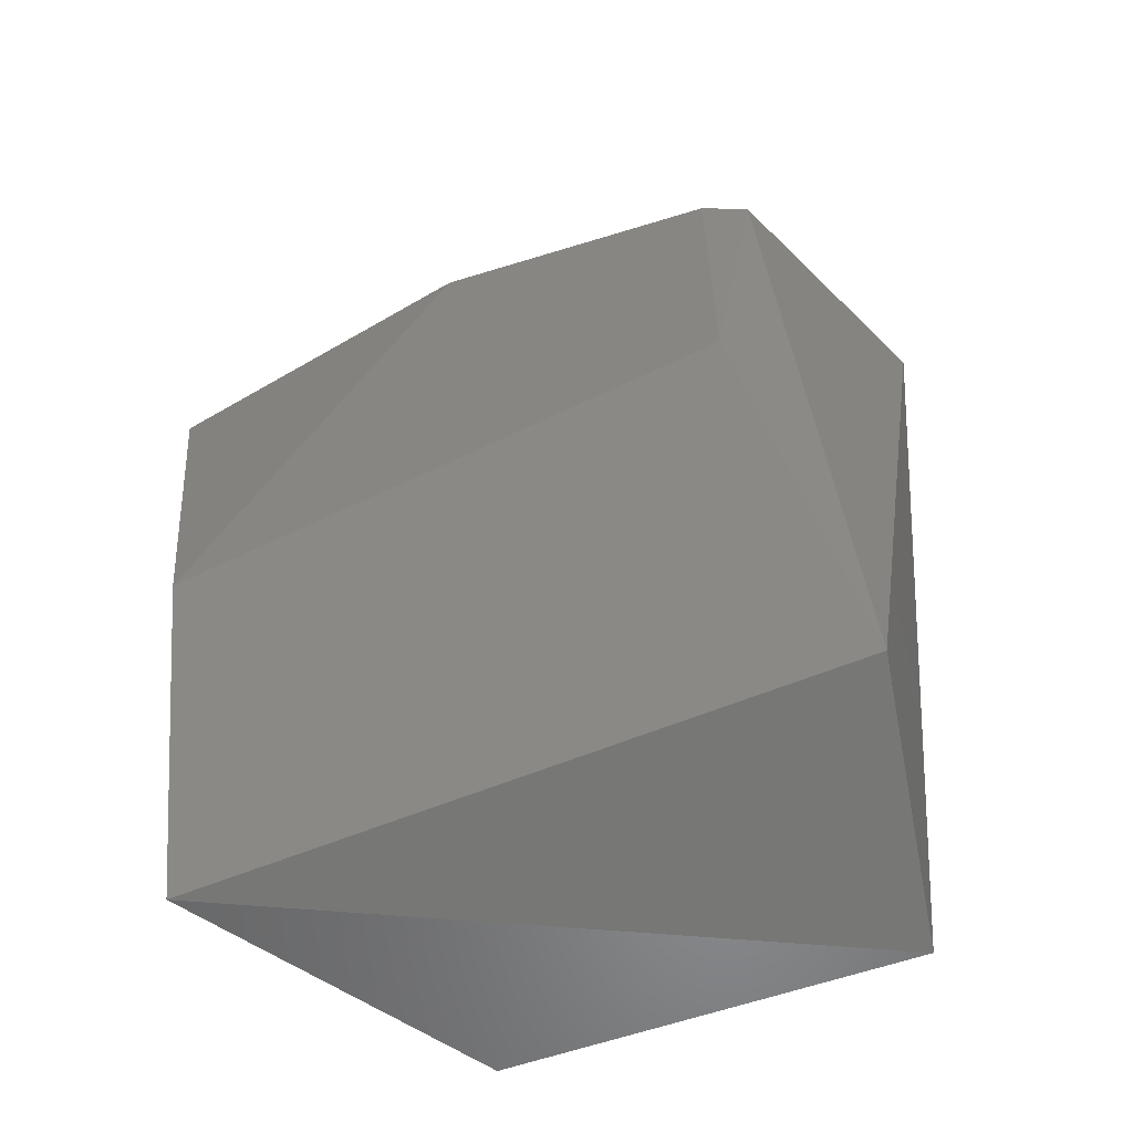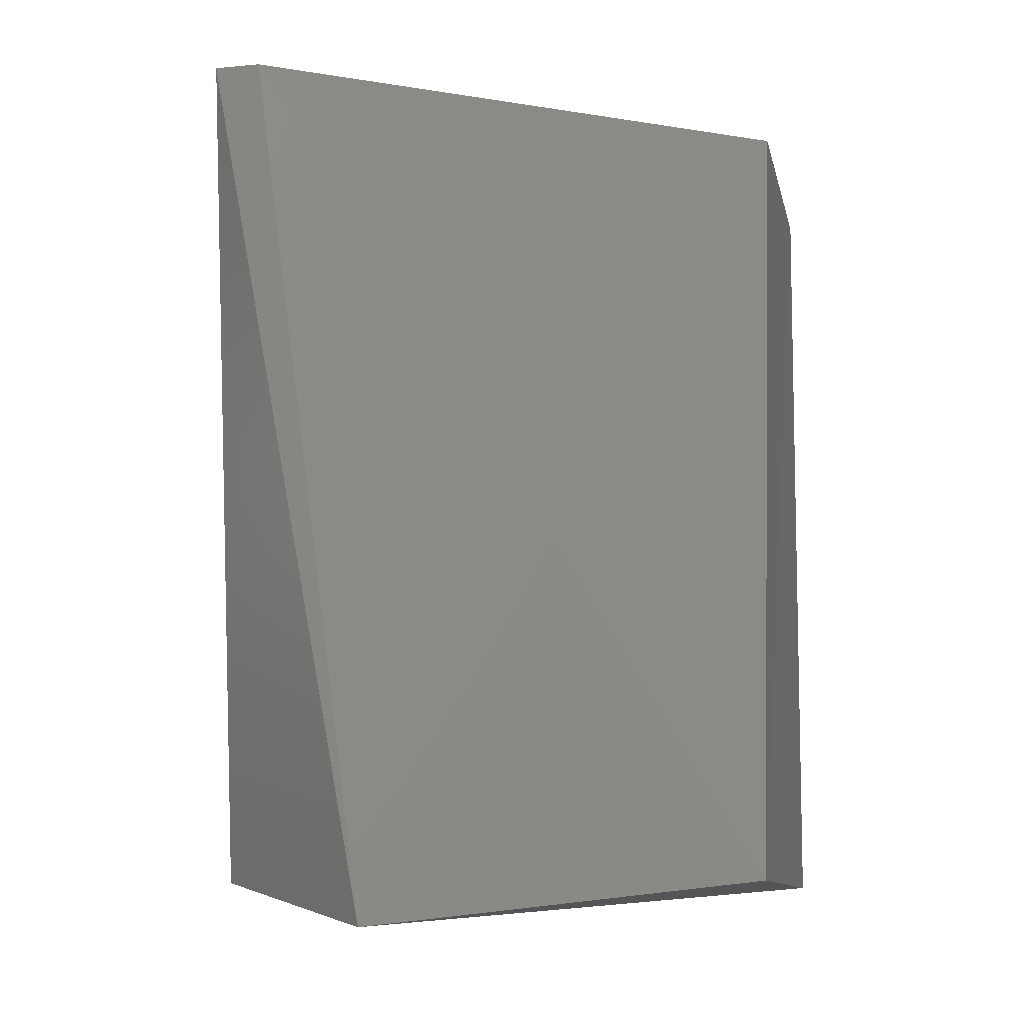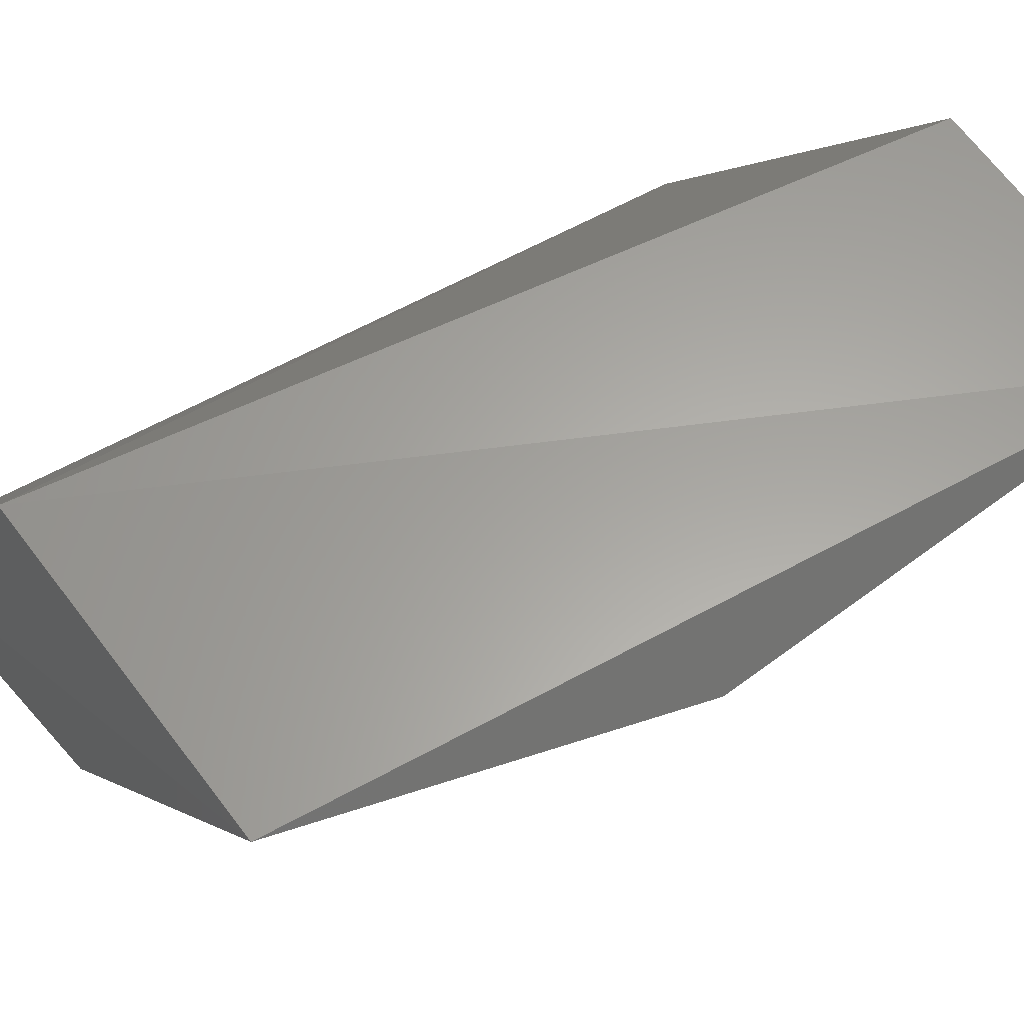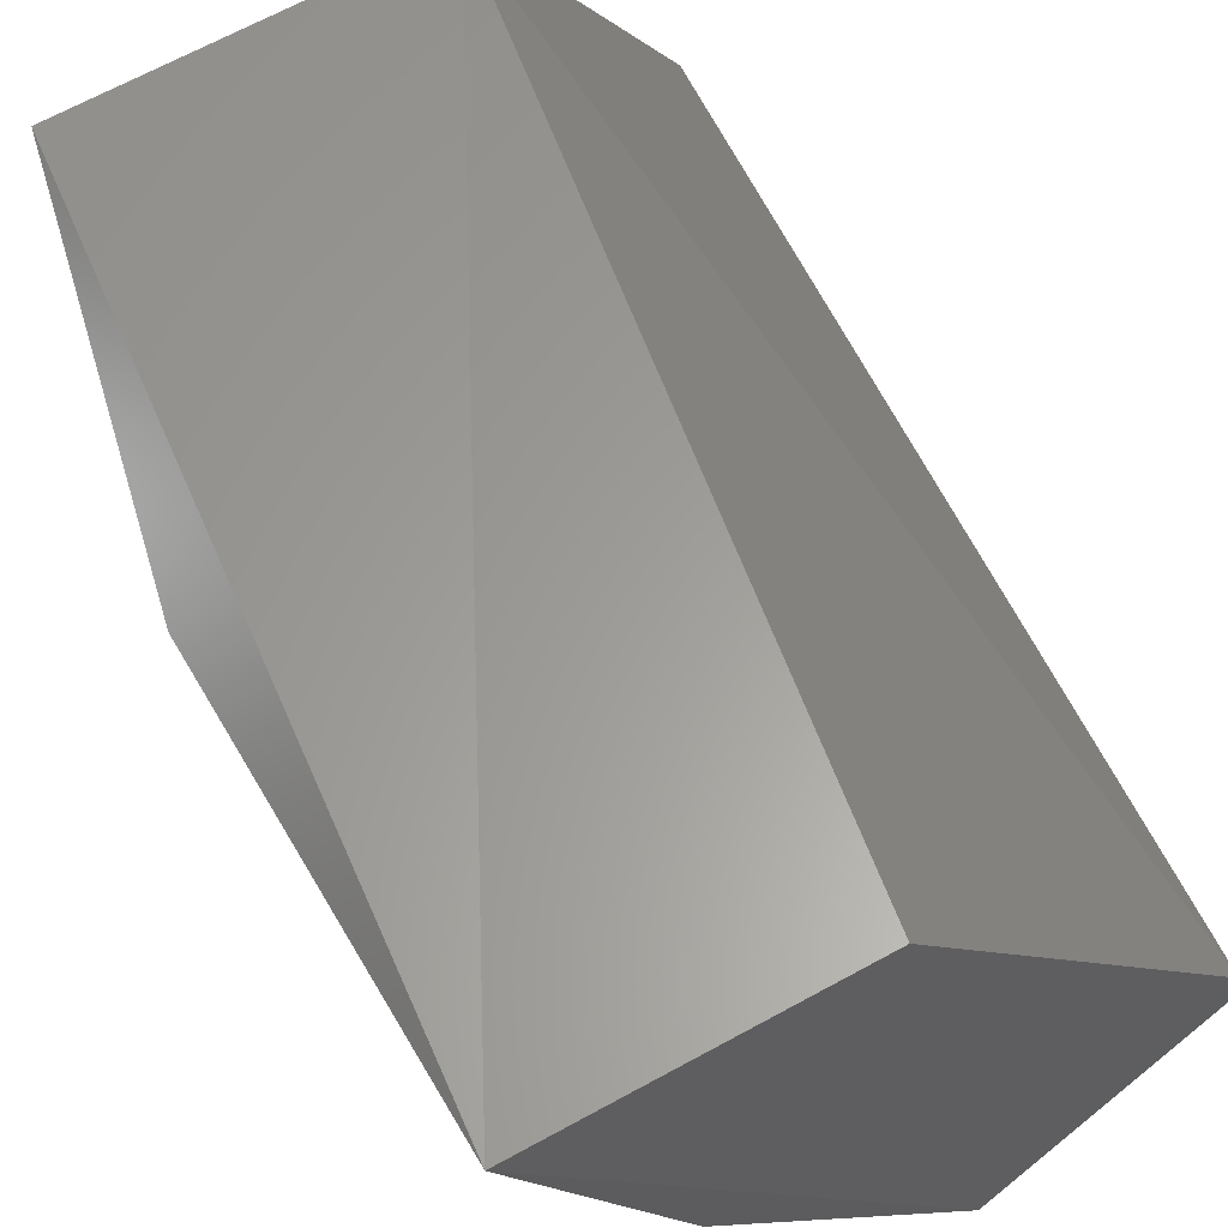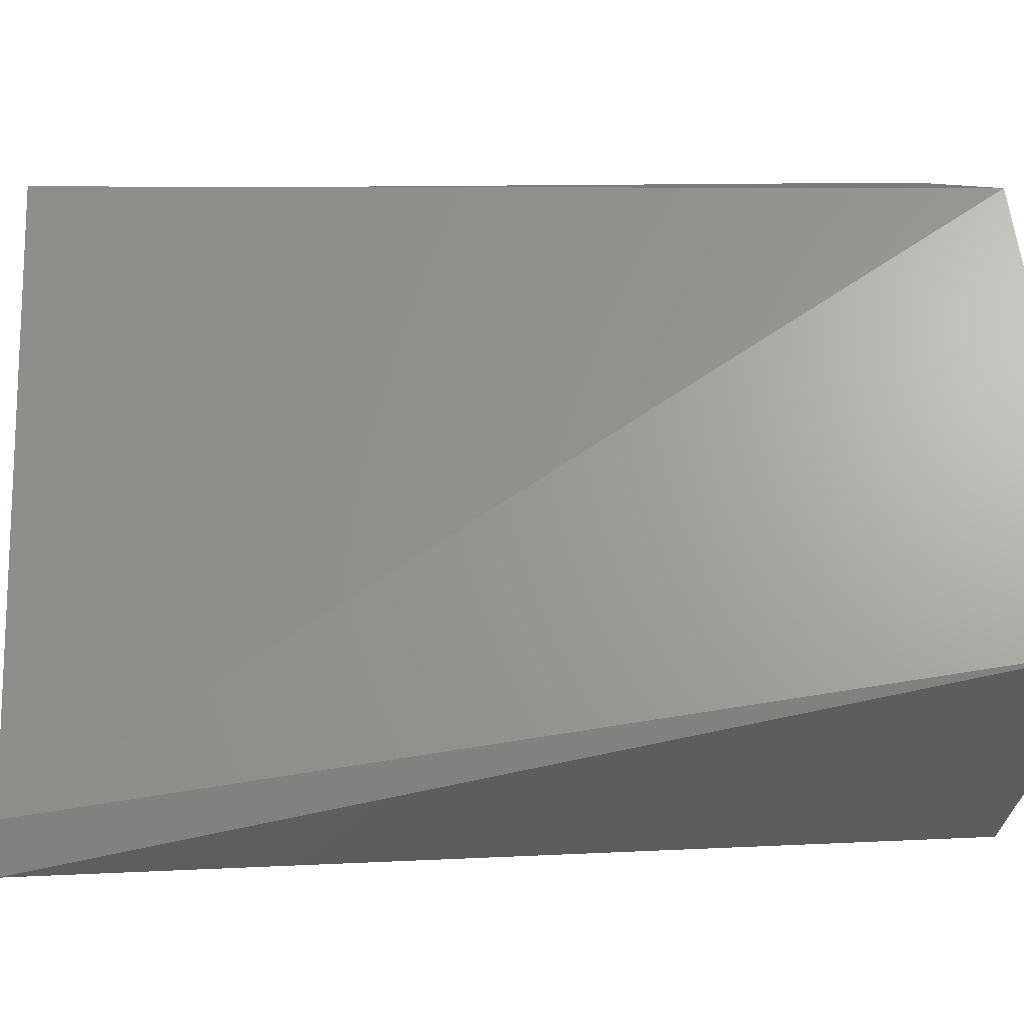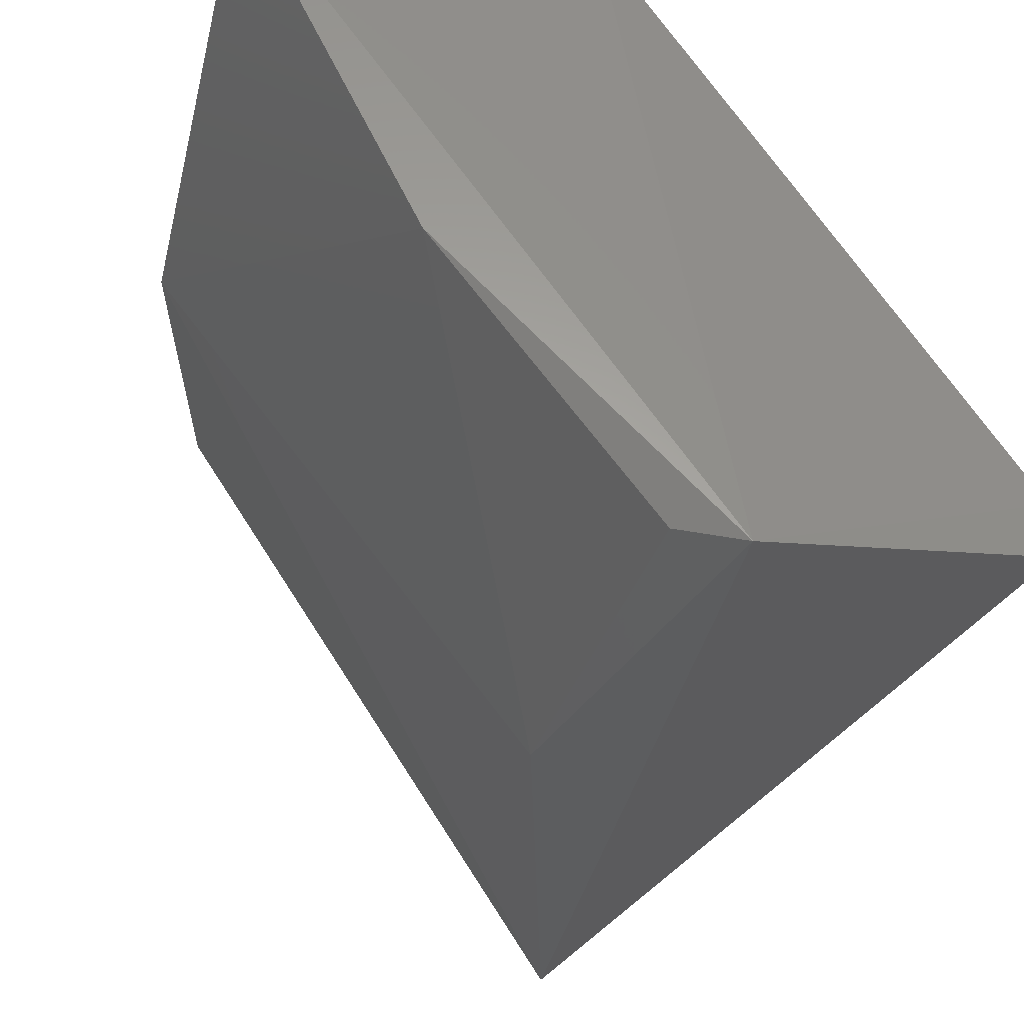
<metadata>
{"format":"stl","ext":"stl","renderer":"f3d","projection":"perspective","resolution":1024,"background":"white","views":[{"elev":-61.3,"azim":-33.9,"up":"+Z"},{"elev":-10.9,"azim":103.4,"up":"+Z"},{"elev":61.4,"azim":-126.8,"up":"+Y"},{"elev":61.2,"azim":-31.0,"up":"+Y"},{"elev":7.6,"azim":86.0,"up":"+Y"},{"elev":-31.8,"azim":-15.2,"up":"+Y"}]}
</metadata>
<code>
# stl→obj: 13 verts, 22 faces
v -0.5443 -0.2161 -0.1454
v -0.6085 -0.2161 -0.1454
v -0.6284 -0.2174 0.006792
v -0.5742 -0.2161 0.00866
v -0.5033 -0.2818 -0.154
v -0.54 -0.3189 -0.1454
v -0.5562 -0.3225 0.01416
v -0.51 -0.306 0.00866
v -0.6256 -0.229 -0.07693
v -0.5657 -0.3189 -0.05983
v -0.5999 -0.2761 0.00866
v -0.51 -0.3146 0.00866
v -0.5657 -0.3189 0.00866
f 1 2 3
f 1 3 4
f 2 5 6
f 4 3 7
f 8 4 7
f 1 4 8
f 1 8 5
f 1 5 2
f 9 3 2
f 9 2 6
f 10 9 6
f 10 6 7
f 11 3 9
f 11 9 10
f 11 7 3
f 12 6 5
f 12 5 8
f 12 8 7
f 12 7 6
f 13 7 11
f 13 11 10
f 13 10 7

</code>
